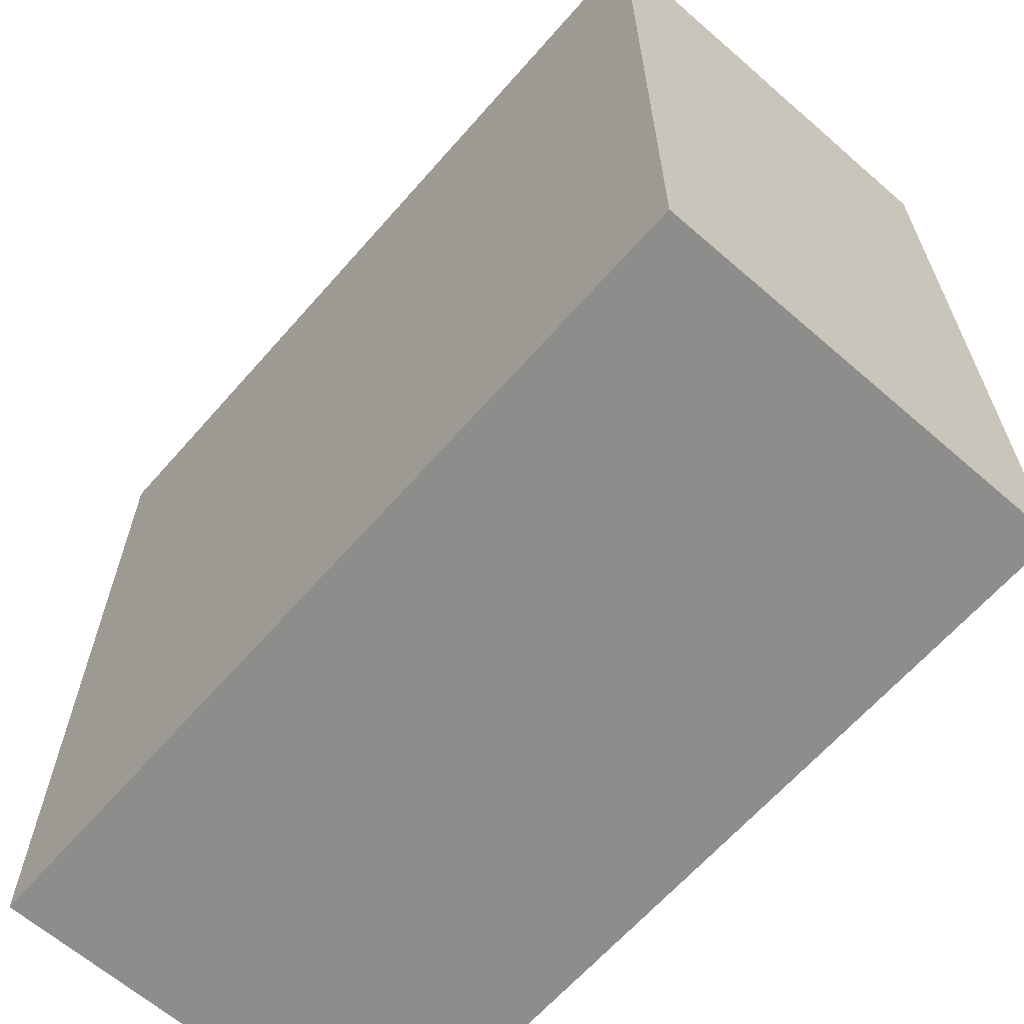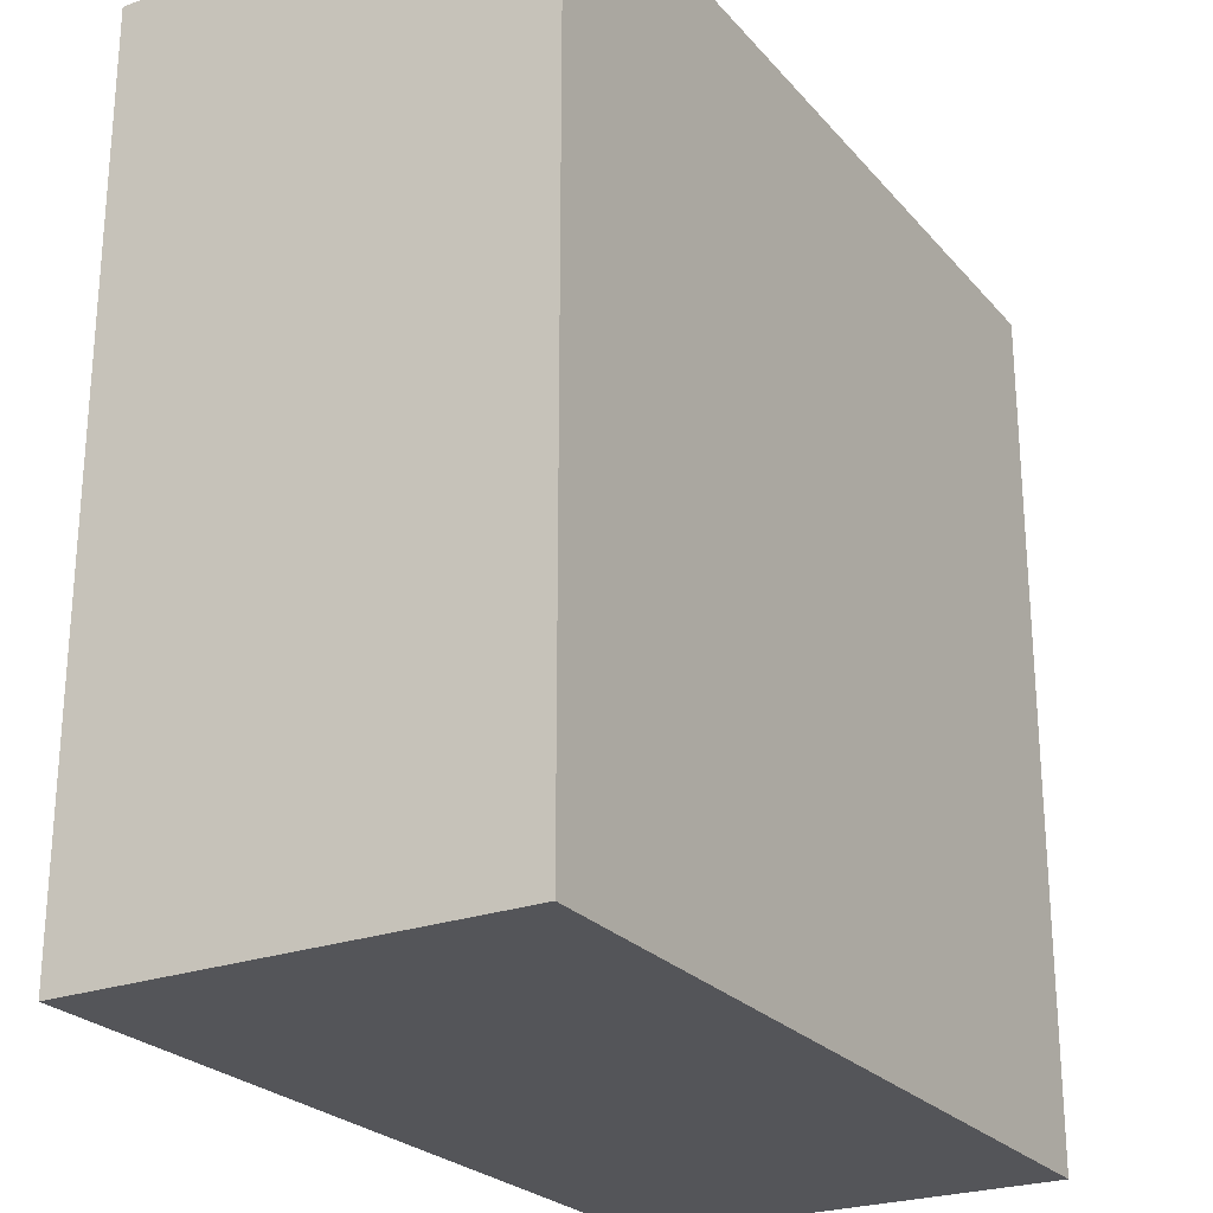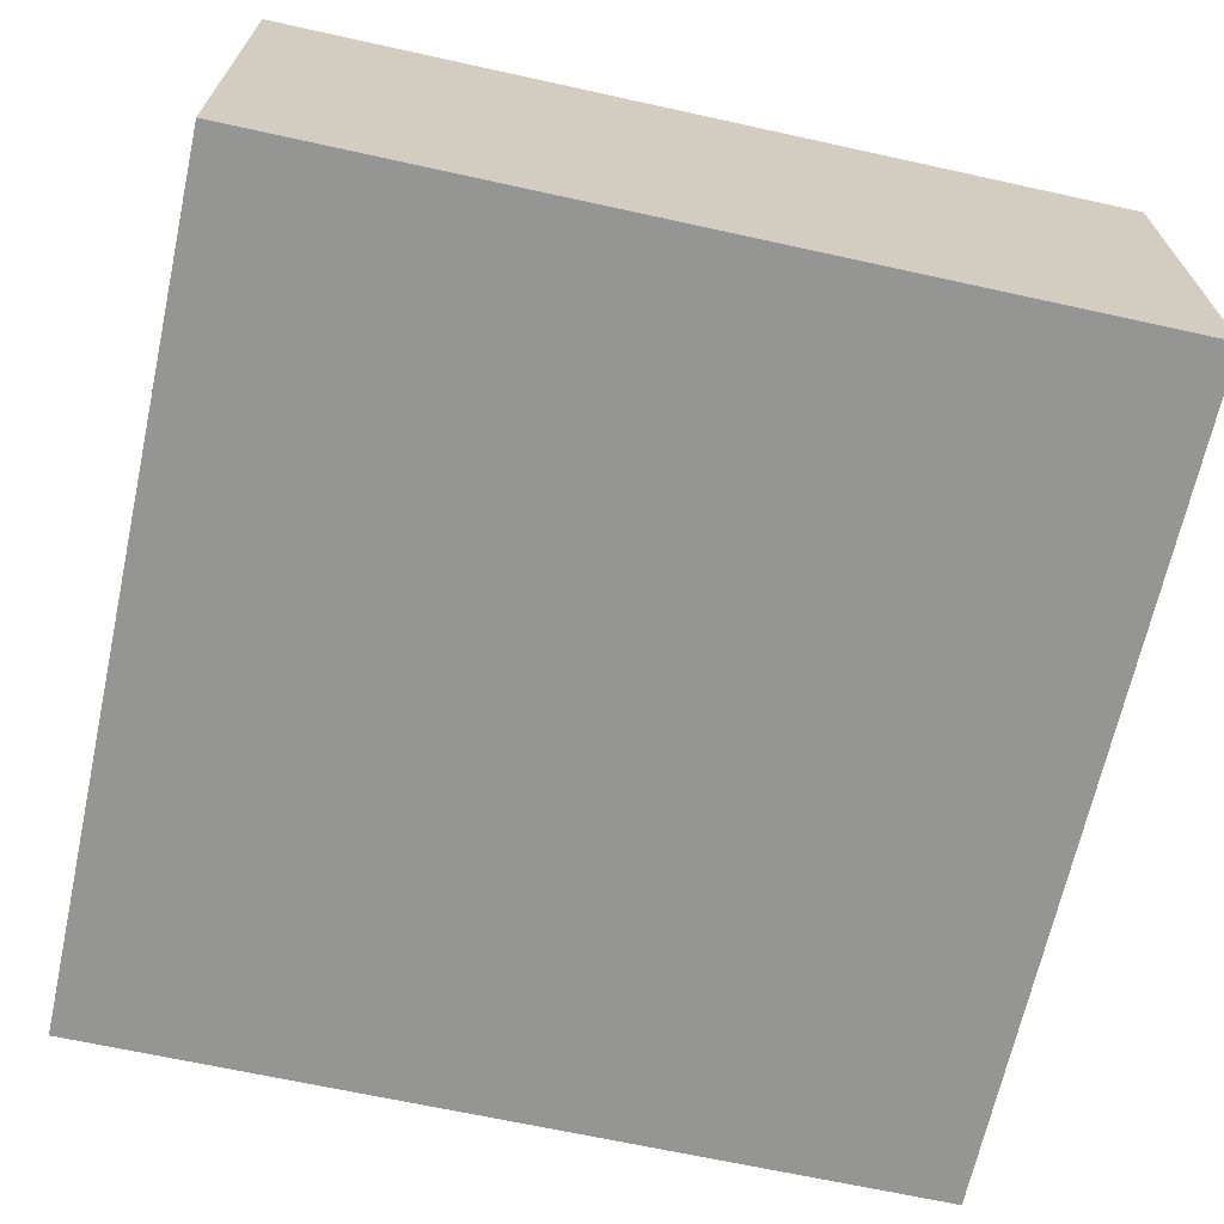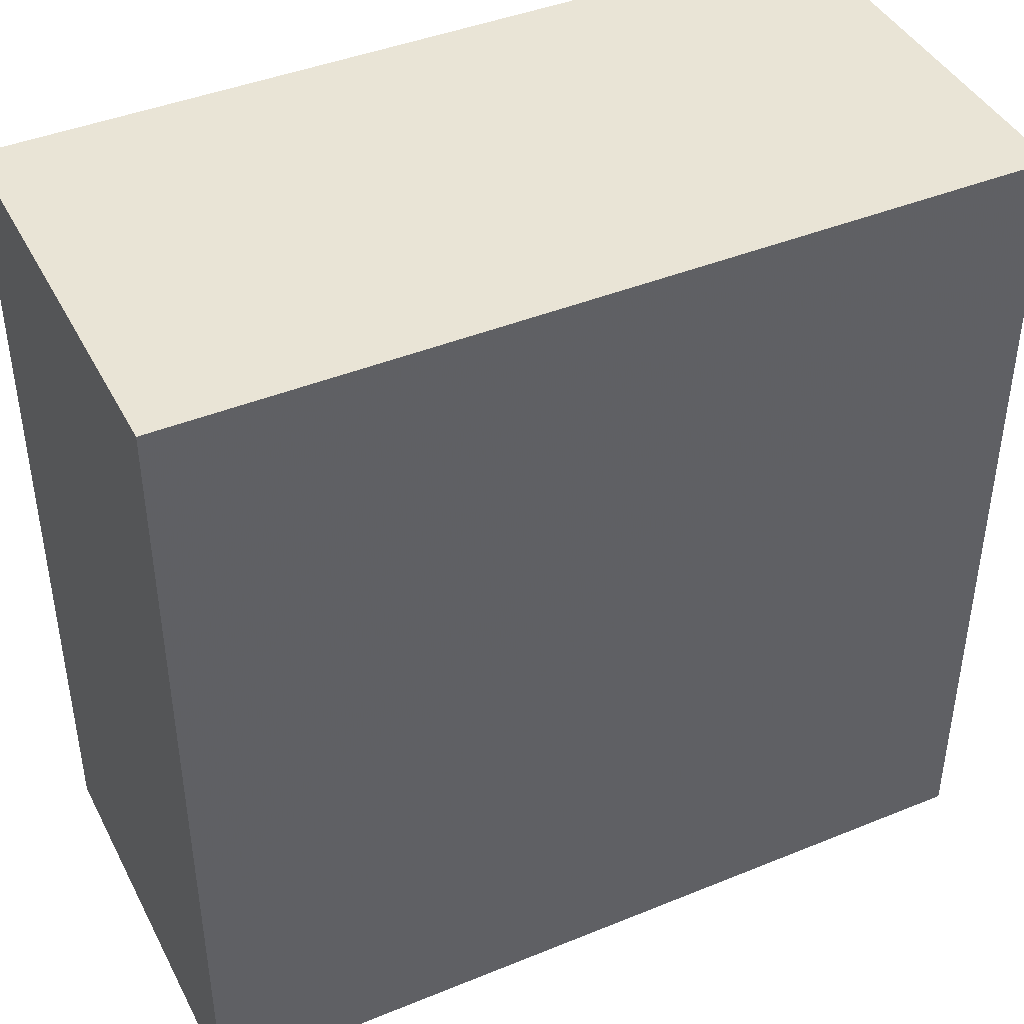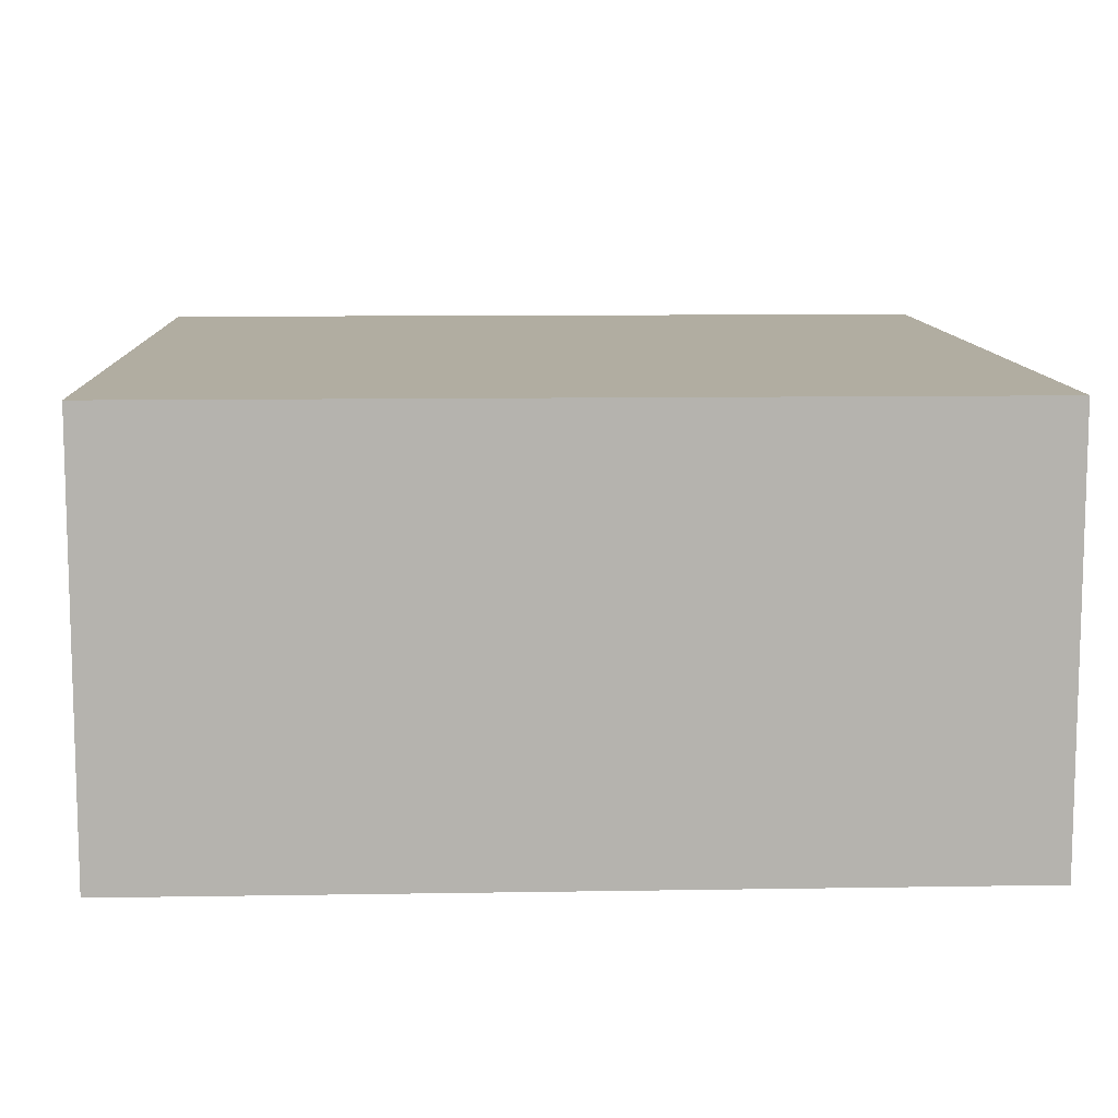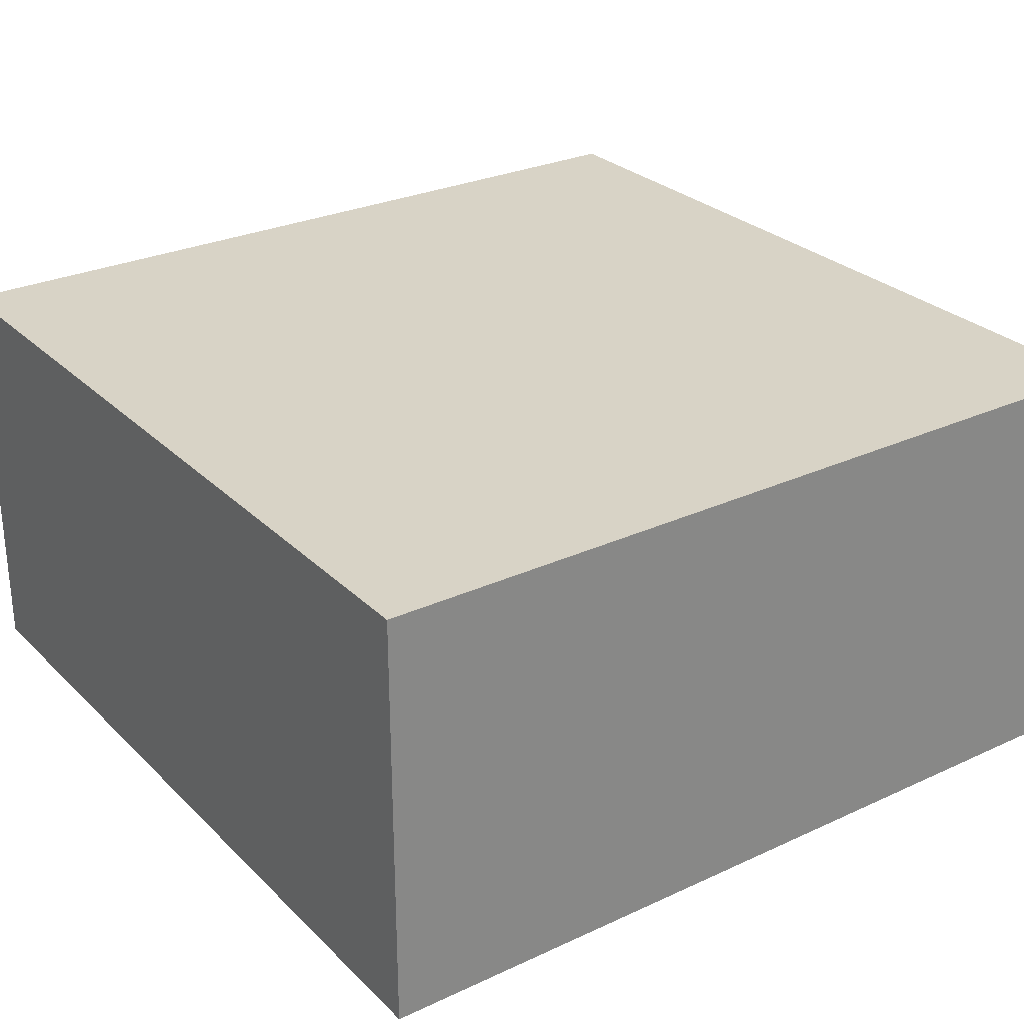
<metadata>
{"format":"obj","ext":"obj","renderer":"f3d","projection":"perspective","resolution":1024,"background":"white","views":[{"elev":-64.4,"azim":-131.2,"up":"+Z"},{"elev":-24.8,"azim":120.5,"up":"+Z"},{"elev":-67.3,"azim":-102.4,"up":"+Y"},{"elev":42.6,"azim":-25.9,"up":"+Z"},{"elev":10.3,"azim":177.6,"up":"+Y"},{"elev":27.9,"azim":-35.1,"up":"+Y"}]}
</metadata>
<code>
v  -0.1875 0 0.1875
v  0.1875 0 0.1875
v  -0.1875 0 -0.1875
v  0.1875 0 -0.1875
v  -0.1875 0.1875 0.1875
v  0.1875 0.1875 0.1875
v  -0.1875 0.1875 -0.1875
v  0.1875 0.1875 -0.1875
v  -0.1875 0 0.1875
v  -0.1875 0 0.1875
v  0.1875 0 0.1875
v  0.1875 0 0.1875
v  -0.1875 0 -0.1875
v  -0.1875 0 -0.1875
v  0.1875 0 -0.1875
v  0.1875 0 -0.1875
v  -0.1875 0.1875 0.1875
v  -0.1875 0.1875 0.1875
v  0.1875 0.1875 0.1875
v  0.1875 0.1875 0.1875
v  -0.1875 0.1875 -0.1875
v  -0.1875 0.1875 -0.1875
v  0.1875 0.1875 -0.1875
v  0.1875 0.1875 -0.1875
g health_010
f 10 14 4
f 4 2 10
f 17 19 23
f 23 21 17
f 1 12 20
f 20 5 1
f 11 16 24
f 24 6 11
f 15 13 22
f 22 8 15
f 3 9 18
f 18 7 3

</code>
